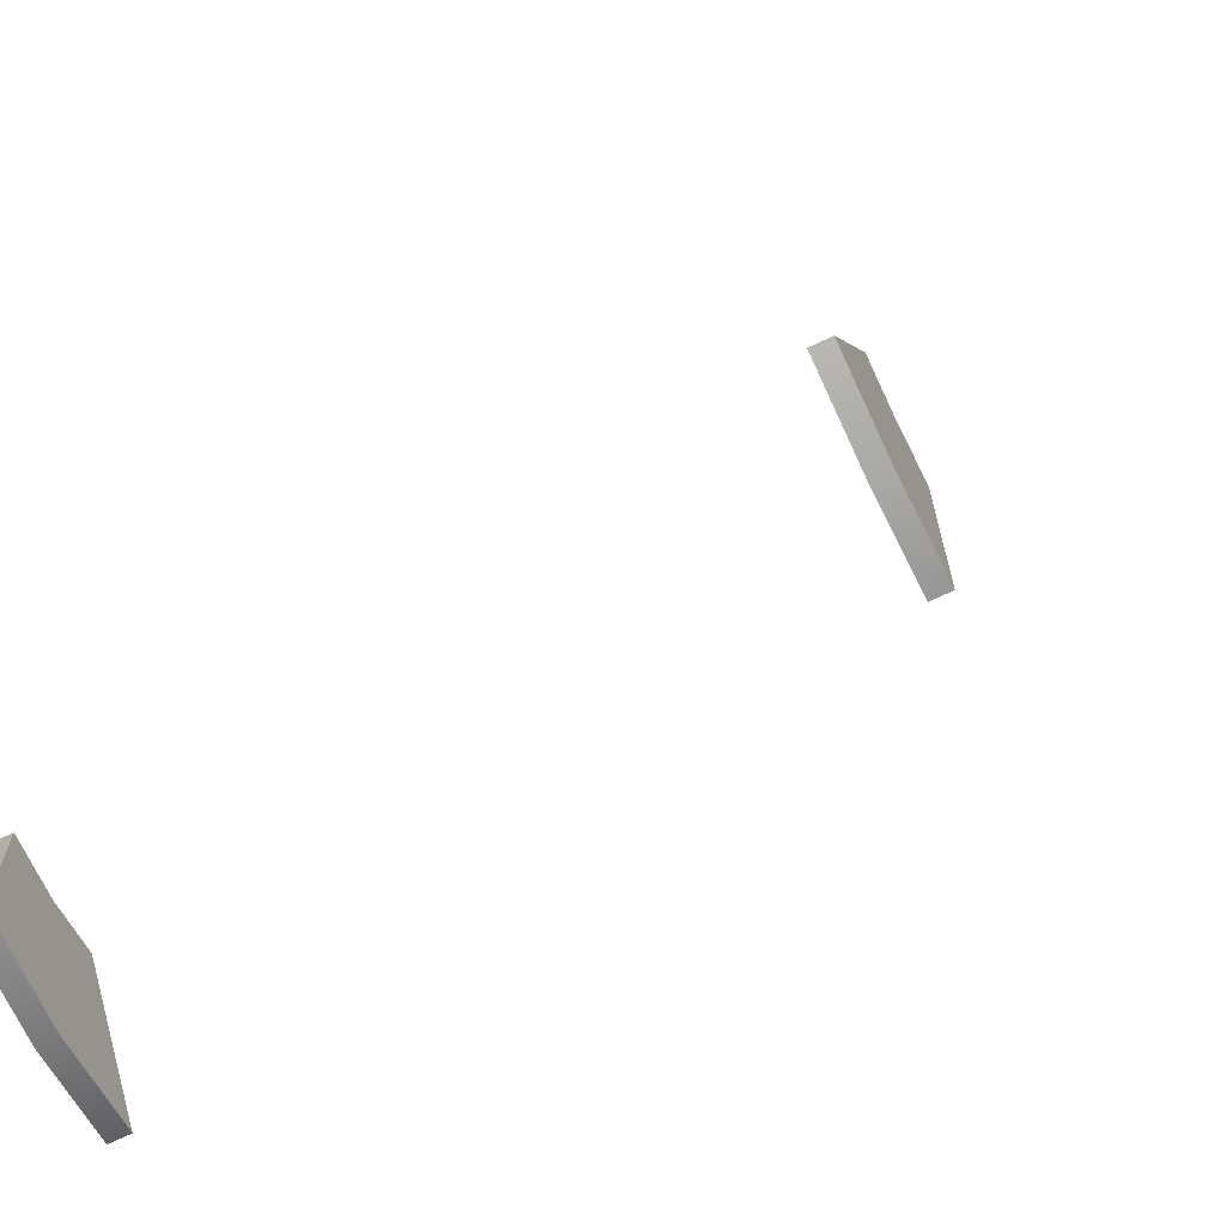
<metadata>
{"format":"obj","ext":"obj","renderer":"f3d","projection":"perspective","resolution":1024,"background":"white","views":[{"elev":-69.6,"azim":115.6,"up":"+Z"}]}
</metadata>
<code>
g default
v 17.17 -13.24 -1.52
v 17.17 -13.13 -1.52
v 17.71 -13.24 -1.741
v 17.71 -13.13 -1.741
v 17.9 -13.13 -0.9078
v 17.61 -13.13 -0.7886
v 17.61 -13.24 -0.7886
v 17.9 -13.24 -0.9078
v 17.61 -13.13 -0.7886
v 17.61 -13.24 -0.7886
v 18.29 -13.24 -1.783
v 18.22 -13.24 -0.9309
v 18.29 -13.13 -1.783
v 18.22 -13.13 -0.9309
v 18.22 -13.24 -0.9309
v 18.22 -13.13 -0.9309
v 16.42 -16.84 -1.23
v 16.42 -16.74 -1.23
v 16.91 -16.84 -1.703
v 16.91 -16.74 -1.703
v 17.48 -16.74 -0.8877
v 17.22 -16.74 -0.6318
v 17.22 -16.84 -0.6318
v 17.48 -16.84 -0.8877
v 17.22 -16.74 -0.6318
v 17.22 -16.84 -0.6318
v 17.52 -16.84 -2.001
v 17.81 -16.84 -1.049
v 17.52 -16.74 -2.001
v 17.81 -16.74 -1.049
v 17.81 -16.84 -1.049
v 17.81 -16.74 -1.049
v 19.48 -4.843 -0.4356
v 19.48 -4.737 -0.4356
v 19.55 -4.843 0.0195
v 19.55 -4.737 0.0195
v 18.87 -4.737 0.0195
v 18.83 -4.737 -0.2269
v 18.83 -4.843 -0.2269
v 18.87 -4.843 0.0195
v 18.83 -4.737 -0.2269
v 18.83 -4.843 -0.2269
v 19.48 -4.843 0.4746
v 18.83 -4.843 0.2659
v 19.48 -4.737 0.4746
v 18.83 -4.737 0.2659
v 18.83 -4.843 0.2659
v 18.83 -4.737 0.2659
v 17.8 -9.64 -1.541
v 17.8 -9.534 -1.541
v 18.31 -9.64 -1.559
v 18.31 -9.534 -1.559
v 18.22 -9.534 -0.8123
v 17.94 -9.534 -0.8026
v 17.94 -9.64 -0.8026
v 18.22 -9.64 -0.8123
v 17.94 -9.534 -0.8026
v 17.94 -9.64 -0.8026
v 18.81 -9.64 -1.418
v 18.49 -9.64 -0.7358
v 18.81 -9.534 -1.418
v 18.49 -9.534 -0.7358
v 18.49 -9.64 -0.7358
v 18.49 -9.534 -0.7358
v 17.71 -6.044 -1.349
v 17.71 -5.938 -1.349
v 18.16 -6.044 -1.408
v 18.16 -5.938 -1.408
v 18.14 -5.938 -0.7324
v 17.89 -5.938 -0.7008
v 17.89 -6.044 -0.7008
v 18.14 -6.044 -0.7324
v 17.89 -5.938 -0.7008
v 17.89 -6.044 -0.7008
v 18.61 -6.044 -1.322
v 18.39 -6.044 -0.686
v 18.61 -5.938 -1.322
v 18.39 -5.938 -0.686
v 18.39 -6.044 -0.686
v 18.39 -5.938 -0.686
g polySurface106
f 3 1 4
f 4 1 2
f 5 4 6
f 6 4 2
f 11 3 13
f 13 3 4
f 7 1 8
f 8 1 3
f 14 13 5
f 5 13 4
f 8 3 12
f 12 3 11
f 7 8 10
f 9 10 6
f 8 5 10
f 5 6 10
f 12 15 8
f 14 5 16
f 15 16 8
f 16 5 8
f 6 2 9
f 10 9 7
f 1 7 2
f 7 9 2
f 15 12 16
f 16 12 14
f 12 11 14
f 11 13 14
f 19 17 20
f 20 17 18
f 21 20 22
f 22 20 18
f 27 19 29
f 29 19 20
f 23 17 24
f 24 17 19
f 30 29 21
f 21 29 20
f 24 19 28
f 28 19 27
f 23 24 26
f 25 26 22
f 24 21 26
f 21 22 26
f 28 31 24
f 30 21 32
f 31 32 24
f 32 21 24
f 22 18 25
f 26 25 23
f 17 23 18
f 23 25 18
f 31 28 32
f 32 28 30
f 28 27 30
f 27 29 30
f 35 33 36
f 36 33 34
f 37 36 38
f 38 36 34
f 43 35 45
f 45 35 36
f 39 33 40
f 40 33 35
f 46 45 37
f 37 45 36
f 40 35 44
f 44 35 43
f 39 40 42
f 41 42 38
f 40 37 42
f 37 38 42
f 44 47 40
f 46 37 48
f 47 48 40
f 48 37 40
f 38 34 41
f 42 41 39
f 33 39 34
f 39 41 34
f 47 44 48
f 48 44 46
f 44 43 46
f 43 45 46
f 51 49 52
f 52 49 50
f 53 52 54
f 54 52 50
f 59 51 61
f 61 51 52
f 55 49 56
f 56 49 51
f 62 61 53
f 53 61 52
f 56 51 60
f 60 51 59
f 55 56 58
f 57 58 54
f 56 53 58
f 53 54 58
f 60 63 56
f 62 53 64
f 63 64 56
f 64 53 56
f 54 50 57
f 58 57 55
f 49 55 50
f 55 57 50
f 63 60 64
f 64 60 62
f 60 59 62
f 59 61 62
f 67 65 68
f 68 65 66
f 69 68 70
f 70 68 66
f 75 67 77
f 77 67 68
f 71 65 72
f 72 65 67
f 78 77 69
f 69 77 68
f 72 67 76
f 76 67 75
f 71 72 74
f 73 74 70
f 72 69 74
f 69 70 74
f 76 79 72
f 78 69 80
f 79 80 72
f 80 69 72
f 70 66 73
f 74 73 71
f 65 71 66
f 71 73 66
f 79 76 80
f 80 76 78
f 76 75 78
f 75 77 78

</code>
